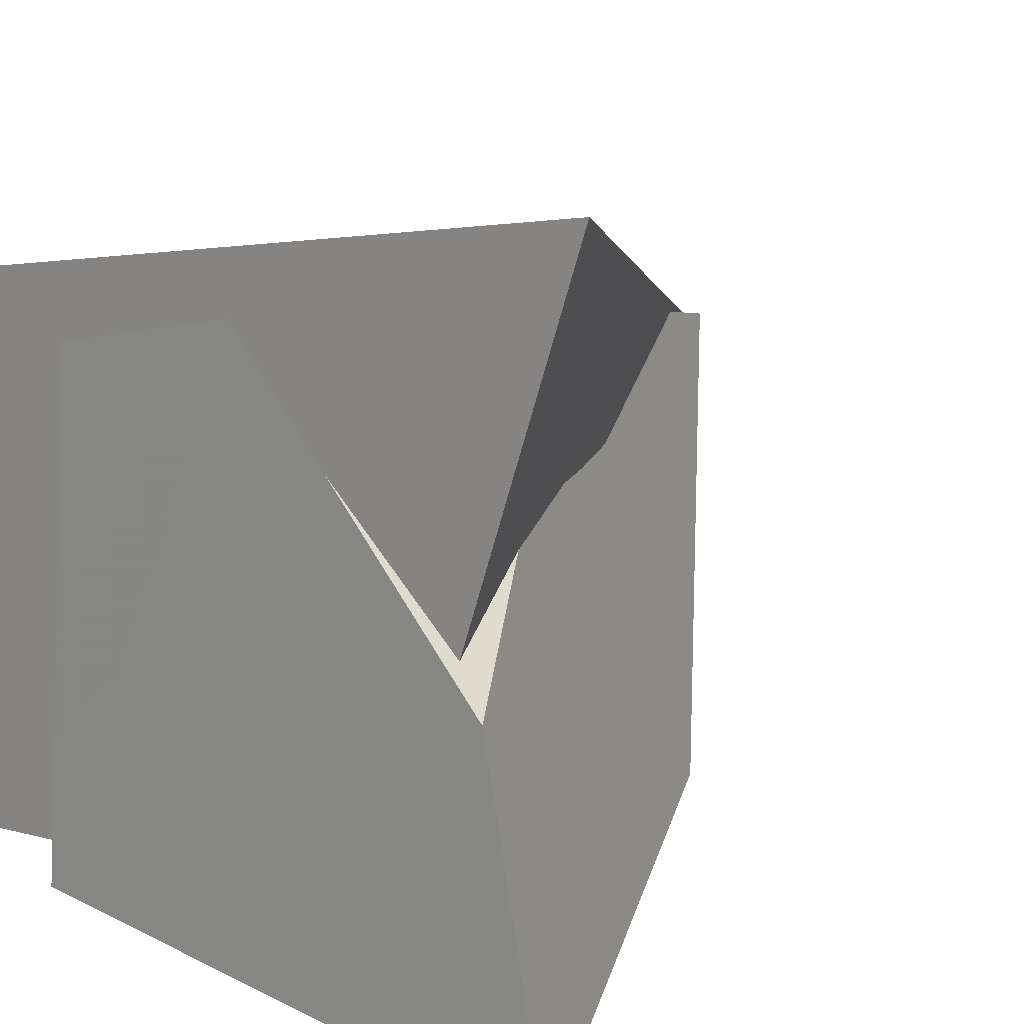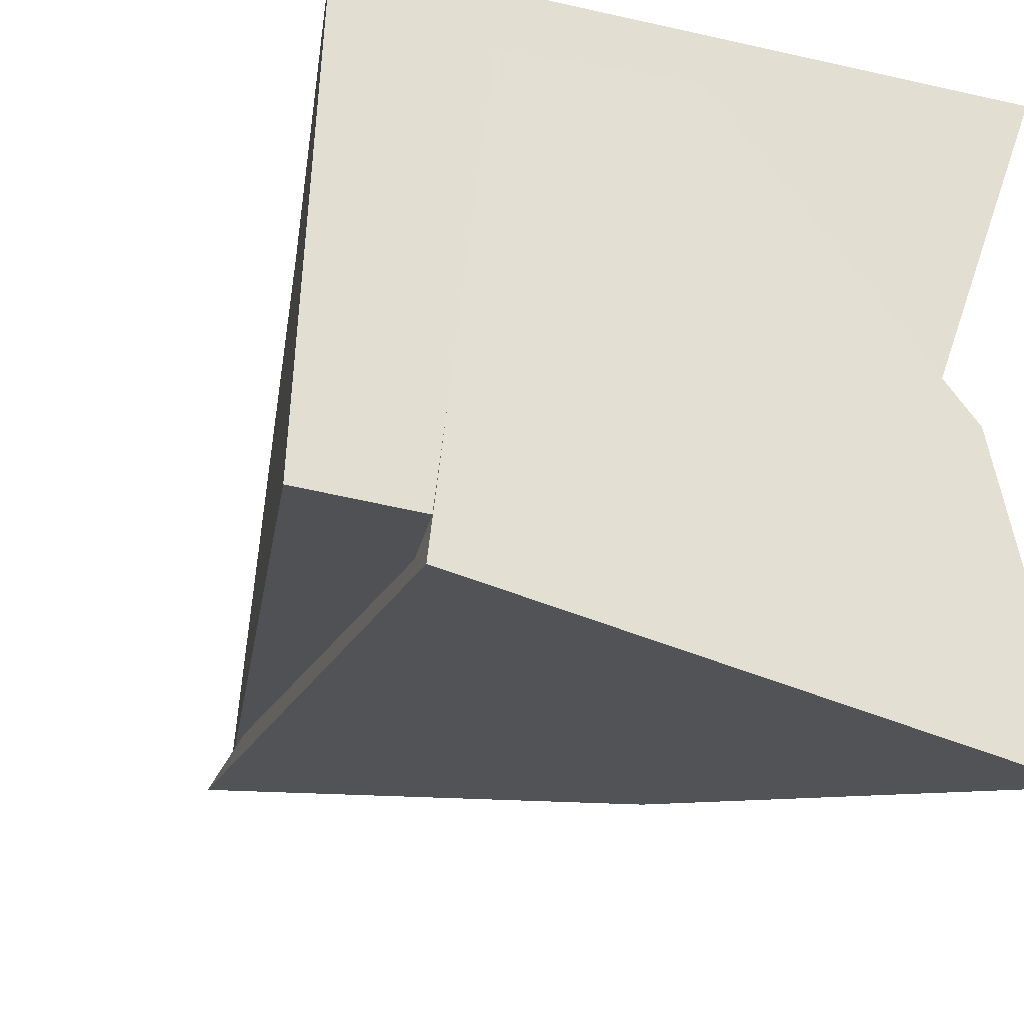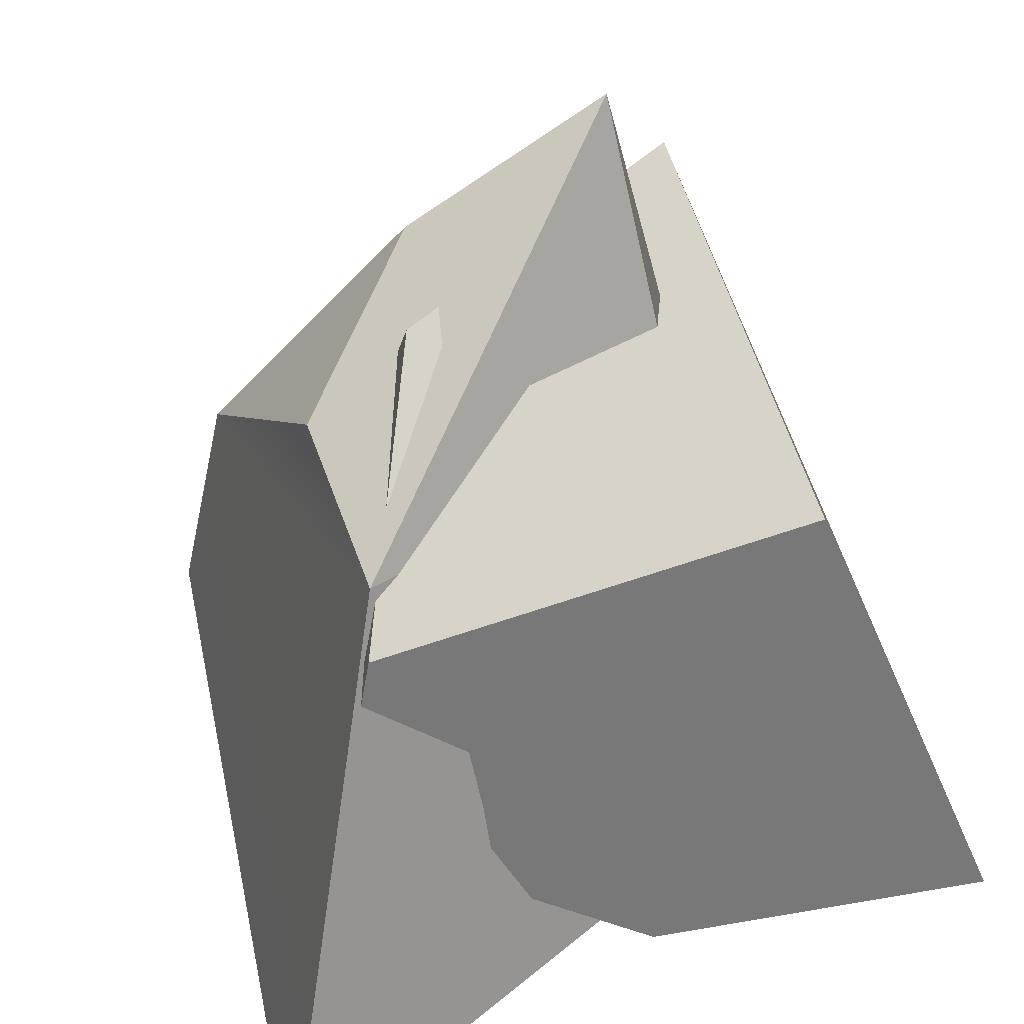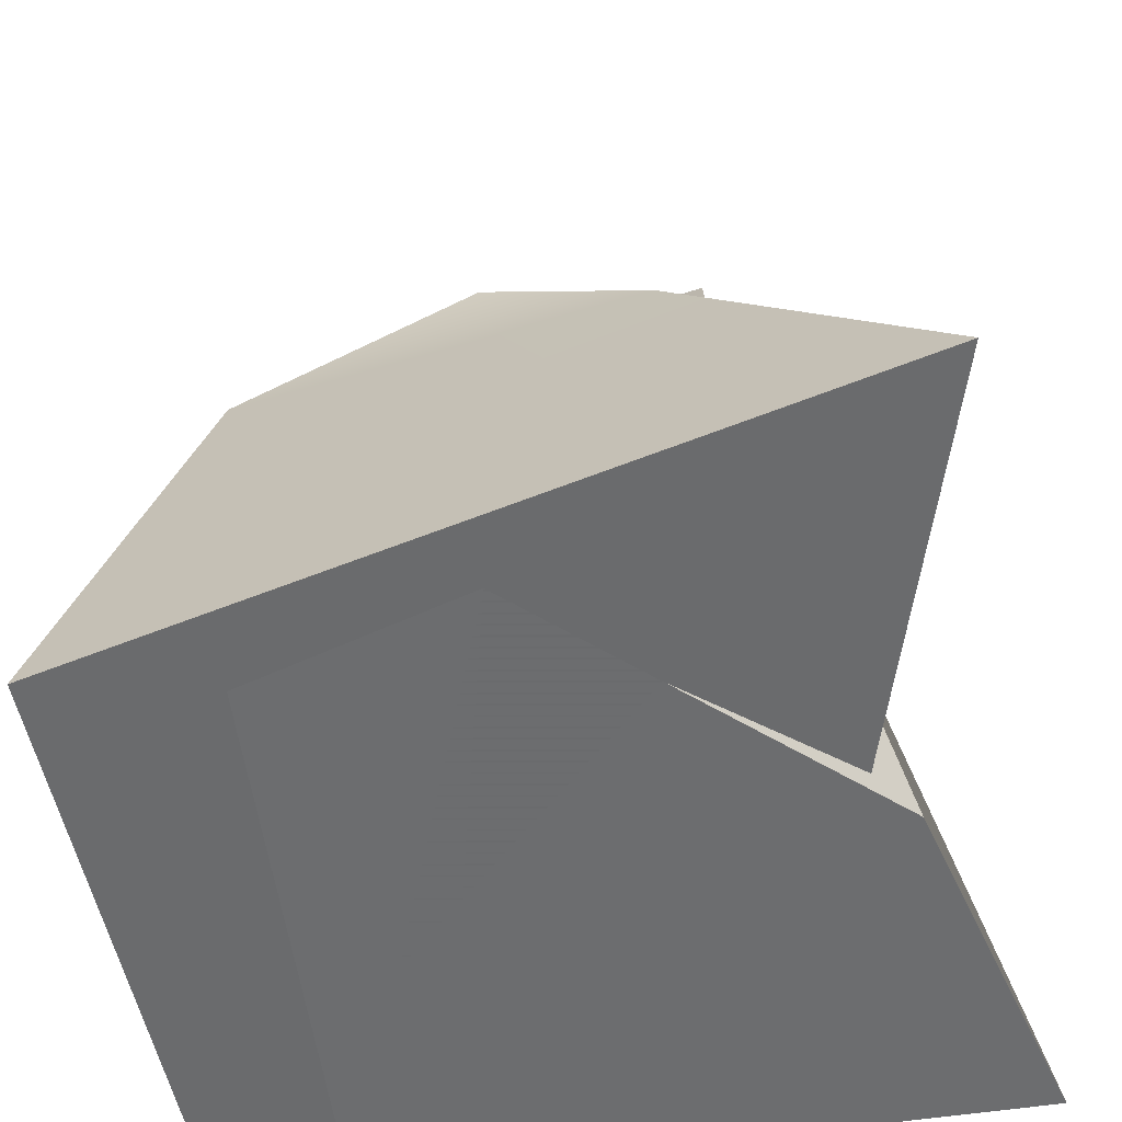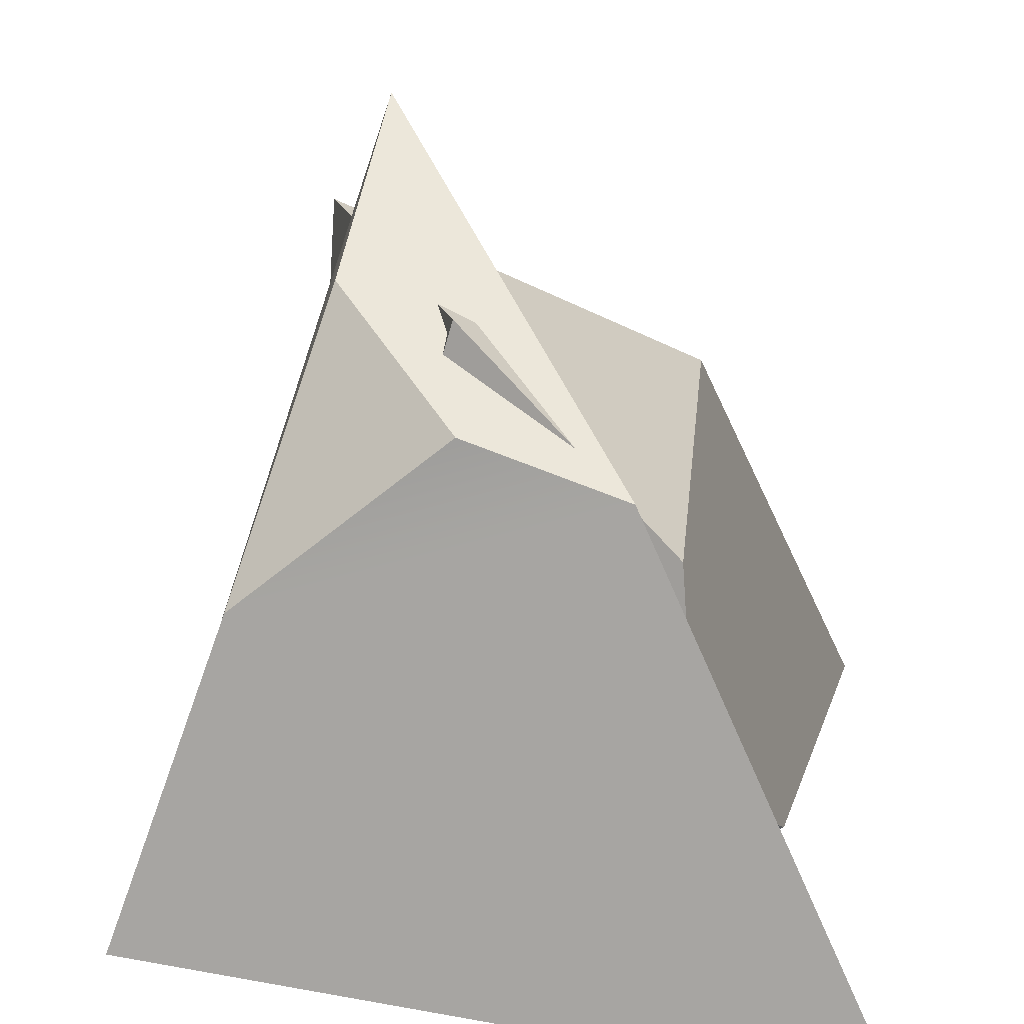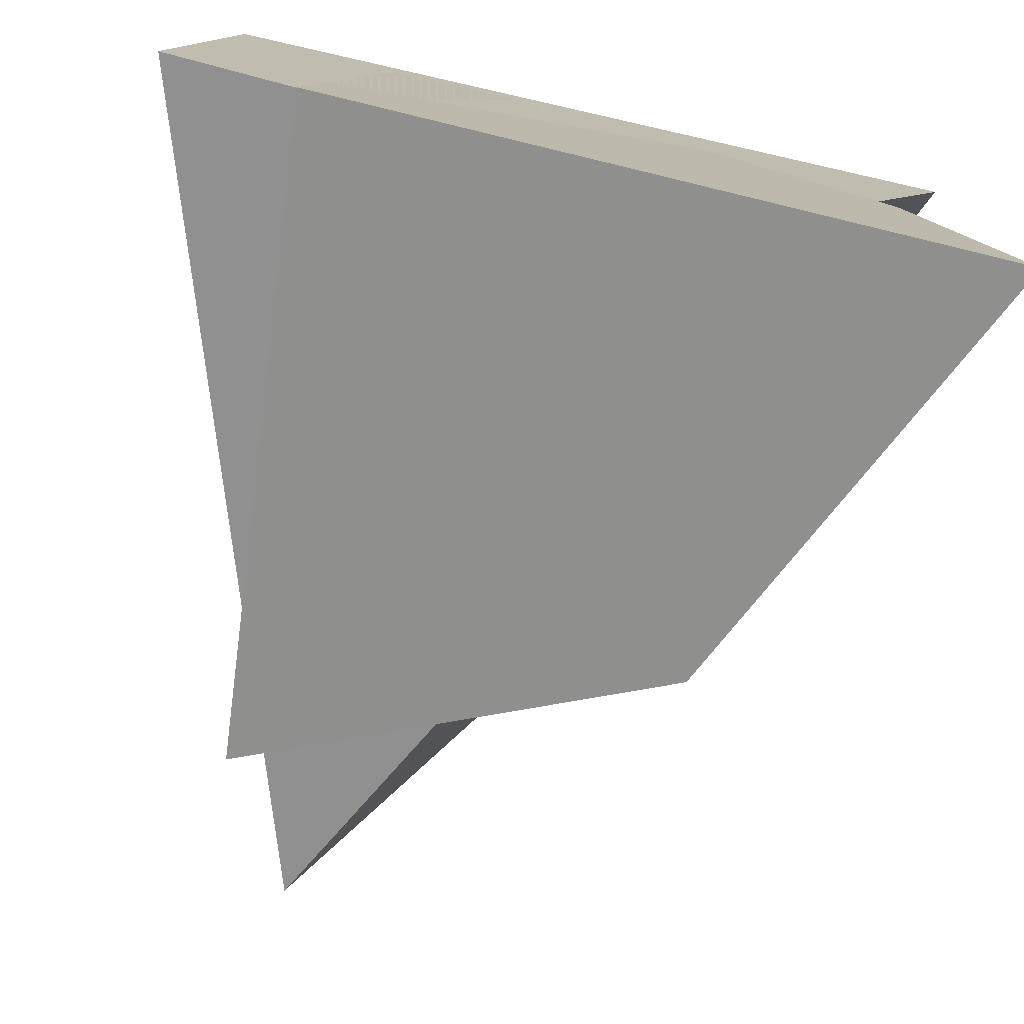
<metadata>
{"format":"obj","ext":"obj","renderer":"f3d","projection":"perspective","resolution":1024,"background":"white","views":[{"elev":16.6,"azim":39.9,"up":"+Z"},{"elev":-33.1,"azim":-27.5,"up":"+Z"},{"elev":47.6,"azim":67.7,"up":"+Y"},{"elev":-53.9,"azim":13.2,"up":"+Y"},{"elev":26.5,"azim":5.7,"up":"+Y"},{"elev":-77.9,"azim":-13.3,"up":"+Z"}]}
</metadata>
<code>
v -5.356 0 4.056
v 6.134 0 6.134
v 2.227 7.317 3.177
v -1.739 11.35 -1.962
v 0.6878 6.694 -2.232
v -5.605 0 -4.391
v 2.628 0.2626 -3.539
v -0.2094 8.202 3.177
v -3.39 5.614 3.681
v -2.164 9.513 0.9322
g scrap_higher
f 4 5 7 6
f 6 7 2 1
f 2 7 5 3
f 10 9 8
f 9 3 8
f 10 8 3 4
f 6 1 9 4
f 4 3 5
f 4 9 10
f 1 2 3 9
v -2.944 0 3.383
v -0.4264 9.252 1.578
v 2.903 6.63 3.476
v -2.903 9.12 -3.476
v 2.903 6.63 -3.476
v -3.796 0 -4.929
v 5.569 0 -5.569
v 0.2801 0 4.145
v 3.204 3.315 4.191
v 4.537 0 -0.3311
g scrap_lower
f 20 19 18
f 12 13 15 14
f 14 15 17 16
f 16 11 12 14
f 19 20 17 15 13
f 11 18 19 13 12
f 16 17 20 18
f 16 18 11

</code>
